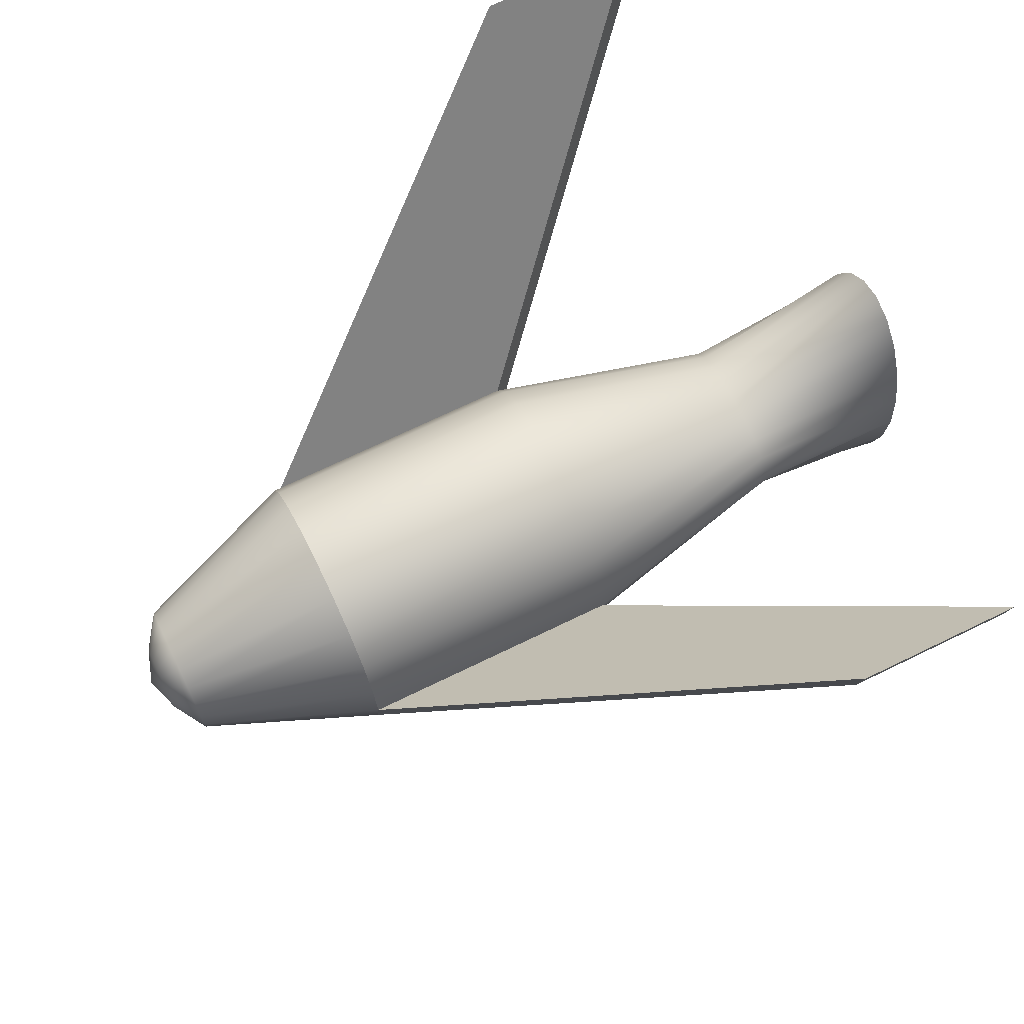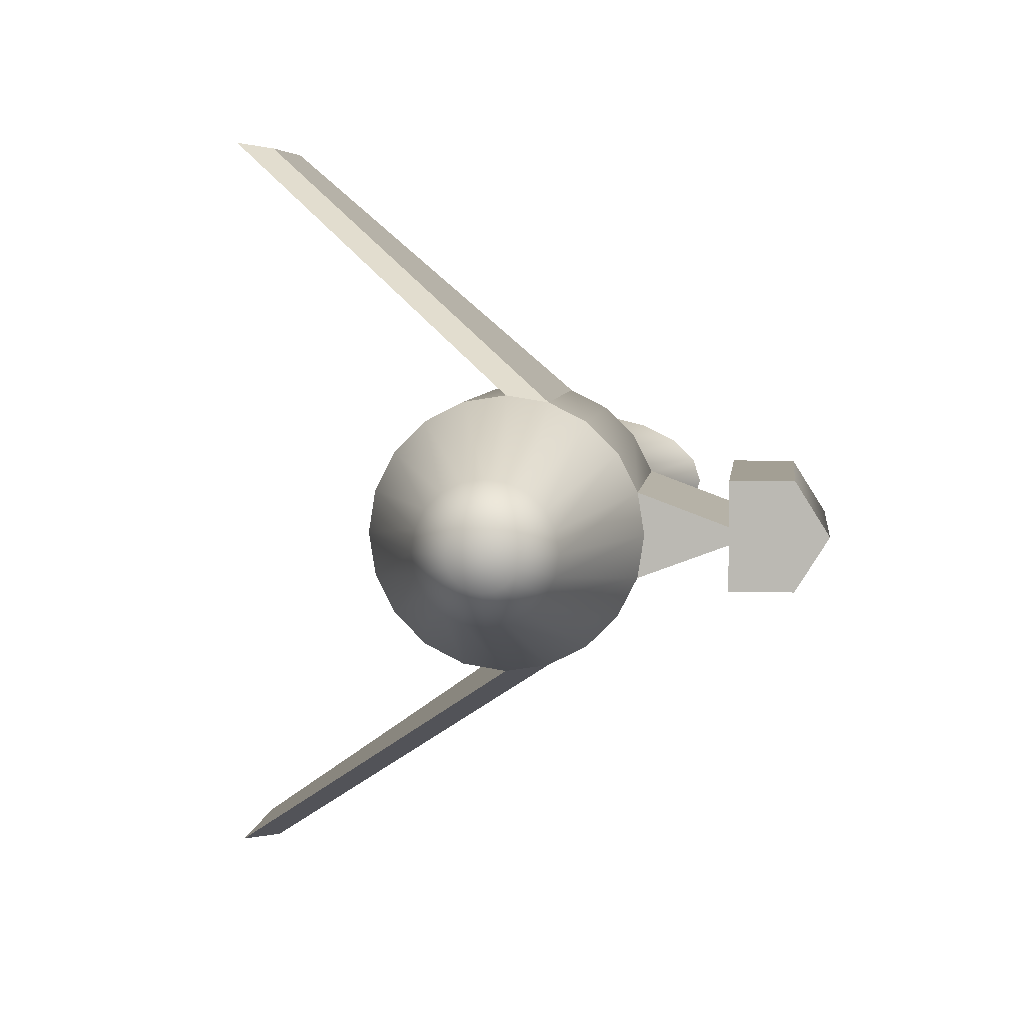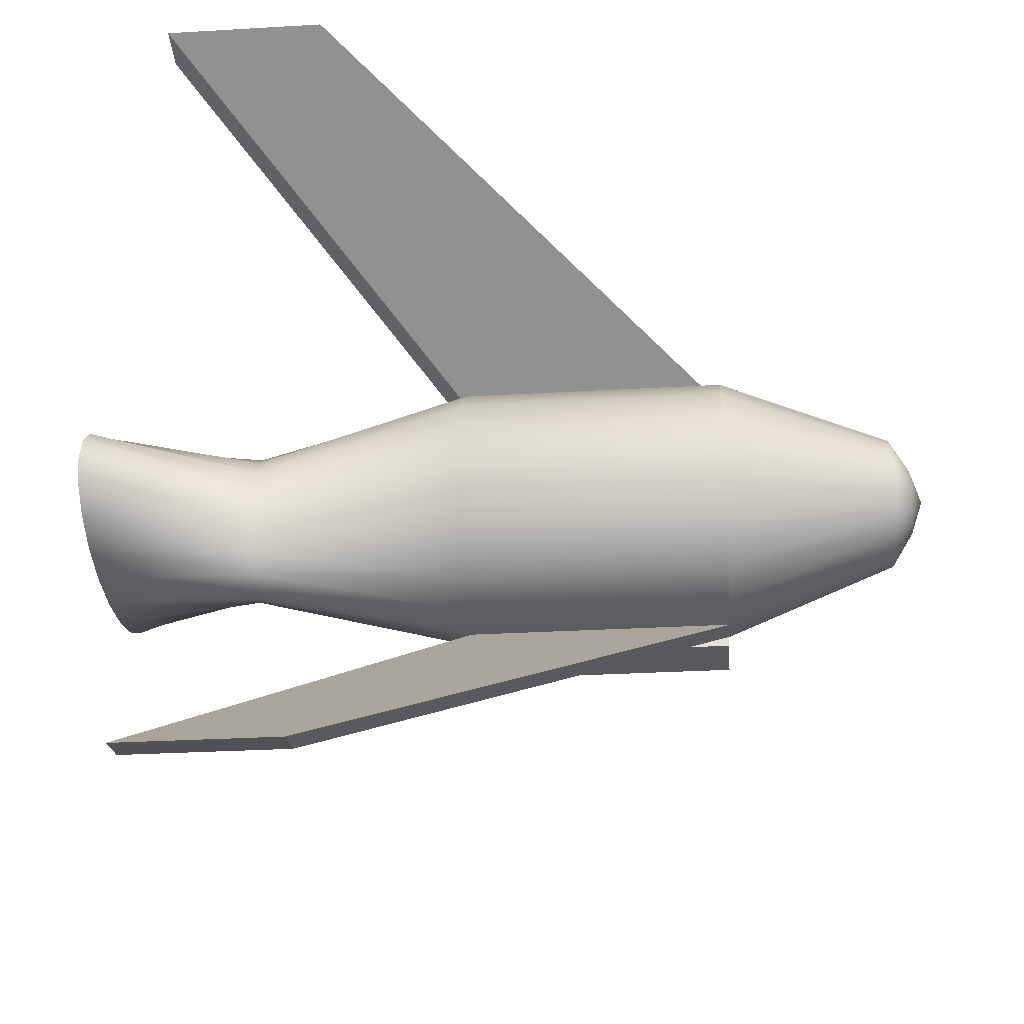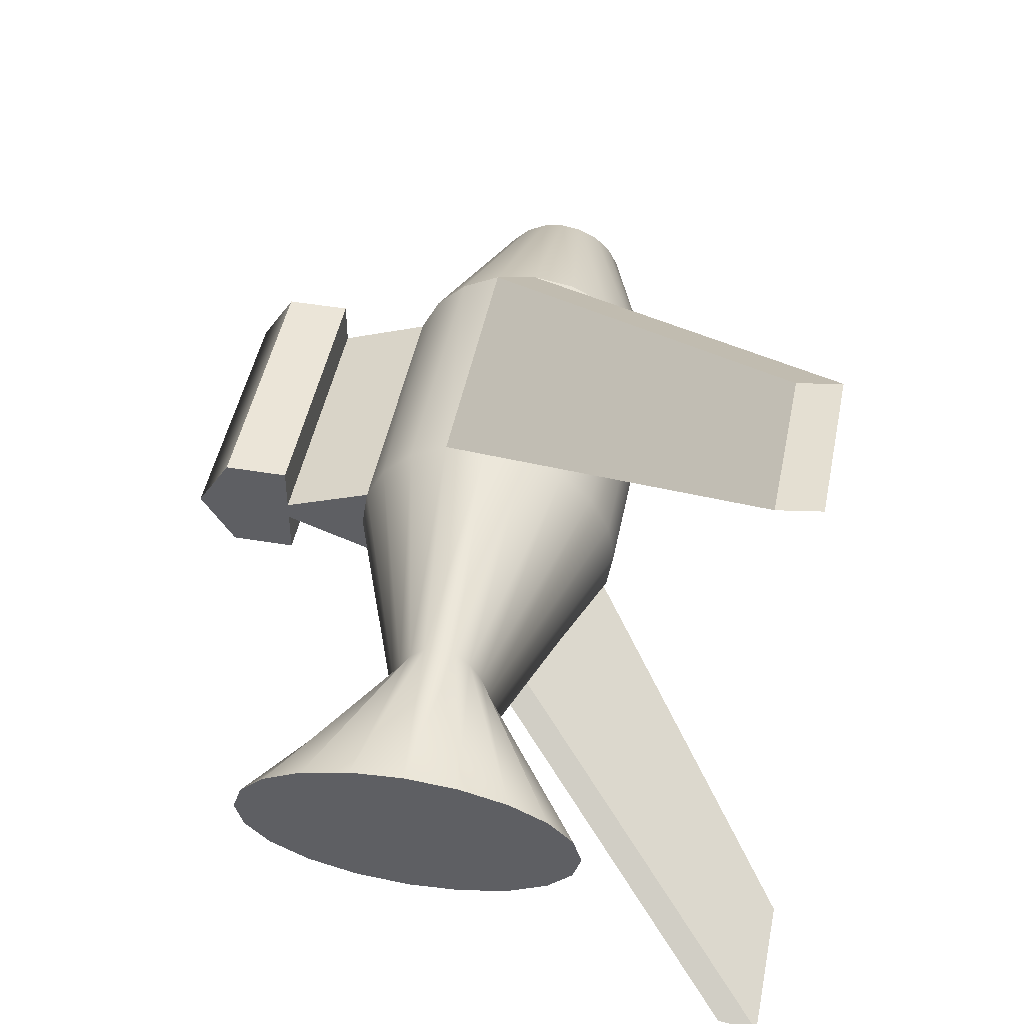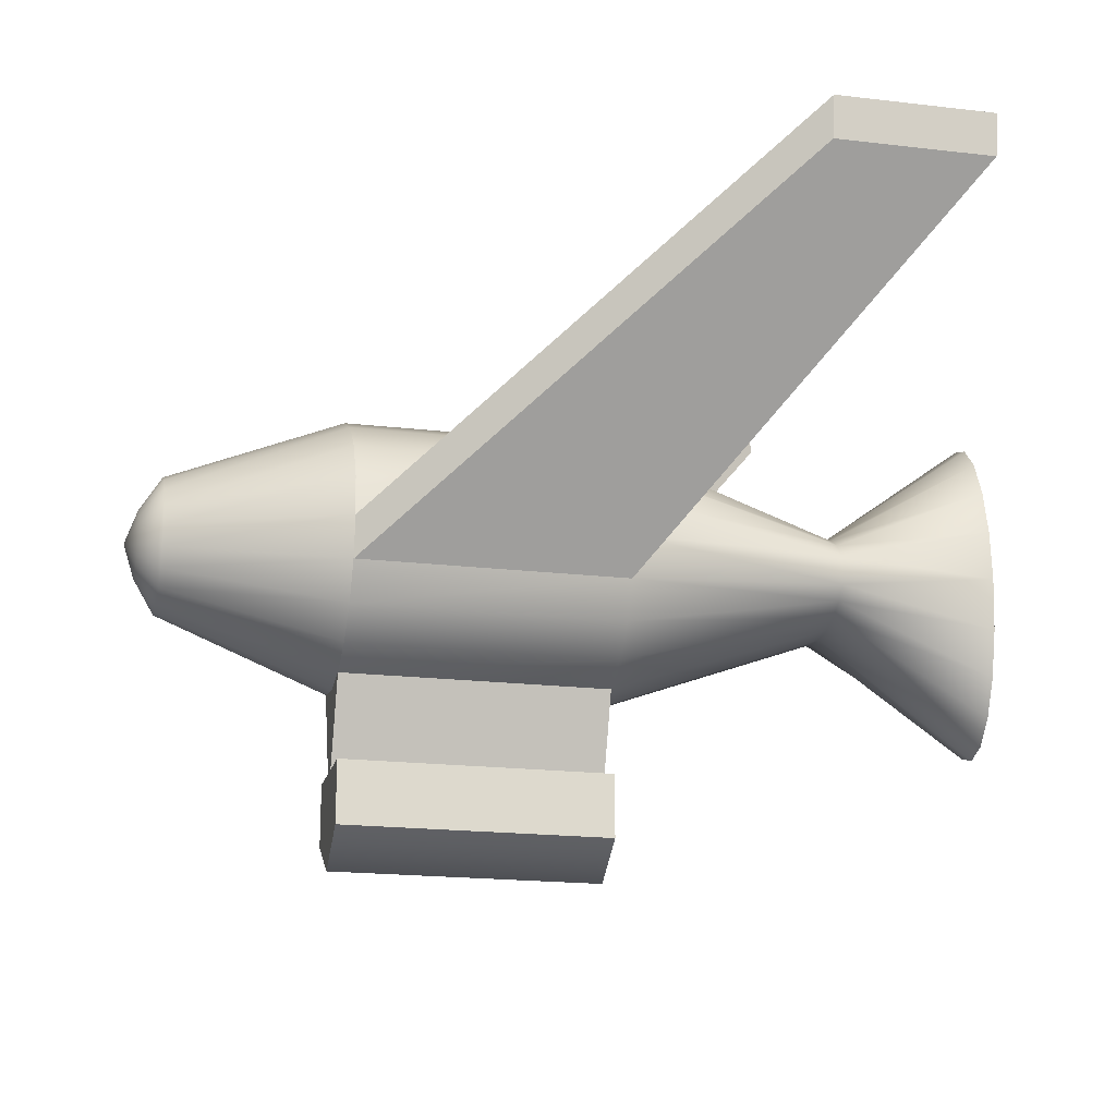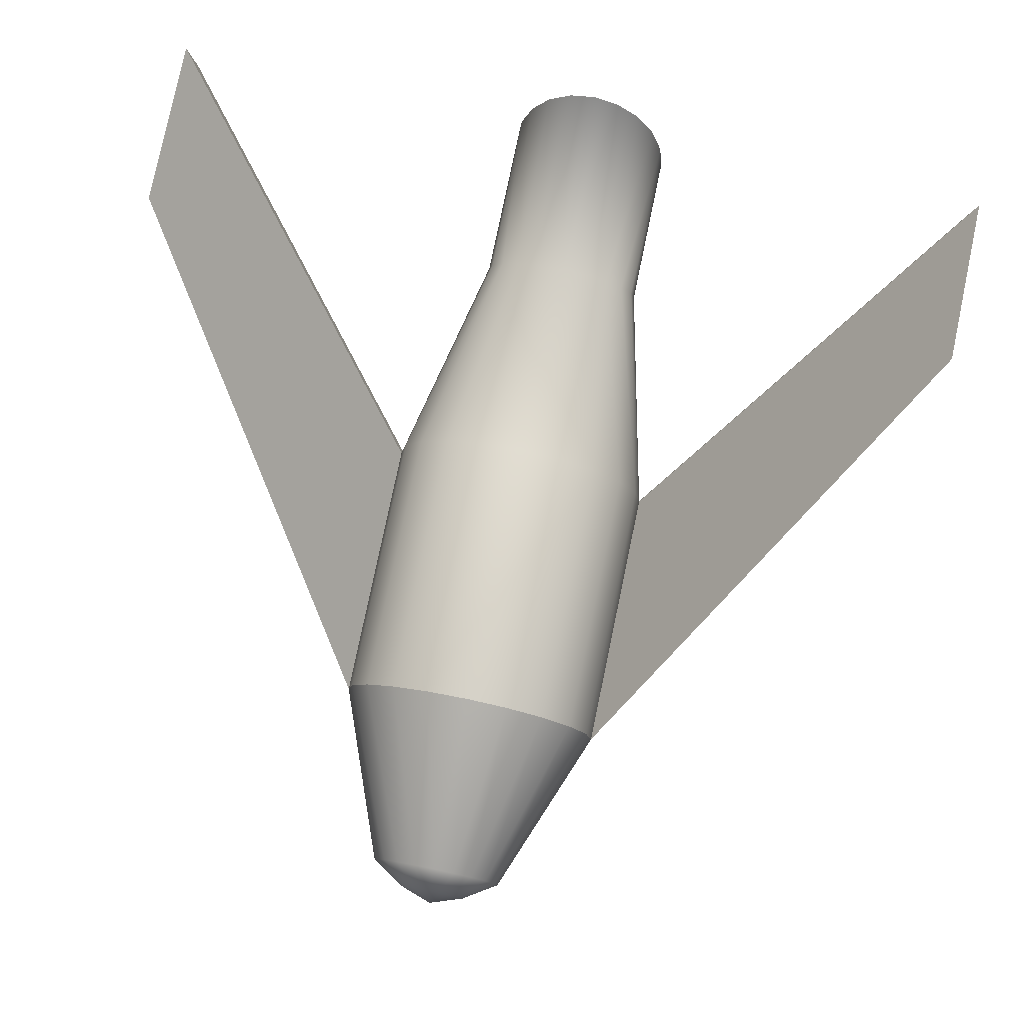
<metadata>
{"format":"obj","ext":"obj","renderer":"f3d","projection":"perspective","resolution":1024,"background":"white","views":[{"elev":69.9,"azim":-26.0,"up":"+Y"},{"elev":5.4,"azim":-83.9,"up":"+Z"},{"elev":-29.2,"azim":-175.0,"up":"+Z"},{"elev":46.0,"azim":101.0,"up":"+Z"},{"elev":-18.7,"azim":-12.8,"up":"+Y"},{"elev":78.5,"azim":-78.2,"up":"+Y"}]}
</metadata>
<code>
v -0.2518 0.9511 0.309
v -0.2518 0.809 0.5878
v -0.2518 0.5878 0.809
v -0.2518 0.309 0.9511
v -0.2518 0 1
v -0.2518 -0.309 0.9511
v -0.2518 -0.5878 0.809
v -0.2518 -0.809 0.5878
v -0.2518 -0.9511 0.309
v -0.2518 -1 -0
v -0.2518 -0.9511 -0.309
v -0.2518 -0.809 -0.5878
v -0.2518 -0.5878 -0.809
v -0.2518 -0.309 -0.9511
v -0.2518 0 -1
v -0.2518 0.309 -0.9511
v -0.2518 0.5878 -0.809
v -0.2518 0.809 -0.5878
v -0.2518 0.9511 -0.309
v -0.2518 1 -0
v 1.748 0.9511 0.309
v 1.748 0.809 0.5878
v 1.748 0.5878 0.809
v 1.748 0.309 0.9511
v 1.748 0 1
v 1.748 -0.309 0.9511
v 1.748 -0.5878 0.809
v 1.748 -0.809 0.5878
v 1.748 -0.9511 0.309
v 1.748 -1 0
v 1.748 -0.9511 -0.309
v 1.748 -0.809 -0.5878
v 1.748 -0.5878 -0.809
v 1.748 -0.309 -0.9511
v 1.748 0 -1
v 1.748 0.309 -0.9511
v 1.748 0.5878 -0.809
v 1.748 0.809 -0.5878
v 1.748 0.9511 -0.309
v 1.748 1 0
v -1.789 0 -0
v -1.543 0.4755 0.1545
v -1.543 0.4045 0.2939
v -1.543 0.2939 0.4045
v -1.543 0.1545 0.4755
v -1.543 0 0.5
v -1.543 -0.1545 0.4755
v -1.543 -0.2939 0.4045
v -1.543 -0.4045 0.2939
v -1.543 -0.4755 0.1545
v -1.543 -0.5 -0
v -1.543 -0.4755 -0.1545
v -1.543 -0.4045 -0.2939
v -1.543 -0.2939 -0.4045
v -1.543 -0.1545 -0.4755
v -1.543 0 -0.5
v -1.543 0.1545 -0.4755
v -1.543 0.2939 -0.4045
v -1.543 0.4045 -0.2939
v -1.543 0.4755 -0.1545
v -1.543 0.5 -0
v -1.702 0.2378 0.07725
v -1.702 0.2023 0.1469
v -1.702 0.1469 0.2023
v -1.702 0.07725 0.2378
v -1.702 0 0.25
v -1.702 -0.07725 0.2378
v -1.702 -0.1469 0.2023
v -1.702 -0.2023 0.1469
v -1.702 -0.2378 0.07725
v -1.702 -0.25 -0
v -1.702 -0.2378 -0.07725
v -1.702 -0.2023 -0.1469
v -1.702 -0.1469 -0.2023
v -1.702 -0.07725 -0.2378
v -1.702 0 -0.25
v -1.702 0.07725 -0.2378
v -1.702 0.1469 -0.2023
v -1.702 0.2023 -0.1469
v -1.702 0.2378 -0.07725
v -1.702 0.25 -0
v 2.681 2.59 2.972
v 2.681 2.281 2.923
v 3.865 2.281 2.923
v 3.865 2.59 2.972
v 2.681 2.281 -2.923
v 2.681 2.59 -2.972
v 3.865 2.59 -2.972
v 3.865 2.281 -2.923
v 3.45 0.3708 0
v 3.45 0.3526 0.1911
v 3.45 0.2999 0.3634
v 3.45 0.2179 0.5002
v 3.45 0.1146 0.588
v 3.45 0 0.6183
v 3.45 -0.1146 0.588
v 3.45 -0.2179 0.5002
v 3.45 -0.2999 0.3634
v 3.45 -0.3526 0.1911
v 3.45 -0.3708 0
v 3.45 -0.3526 -0.1911
v 3.45 -0.2999 -0.3634
v 3.45 -0.2179 -0.5002
v 3.45 -0.1146 -0.588
v 3.45 0 -0.6183
v 3.45 0.1146 -0.588
v 3.45 0.2179 -0.5002
v 3.45 0.2999 -0.3634
v 3.45 0.3526 -0.1911
v -0.2518 -1.604 0.06578
v -0.2518 -1.14 -0
v 1.748 -1.14 0
v 1.748 -1.604 0.06578
v -0.2518 -1.604 -0.06578
v 1.748 -1.604 -0.06578
v 1.748 -1.604 0.3984
v 1.748 -1.624 0
v -0.2518 -1.604 0.3984
v -0.2518 -1.624 -0
v -0.2518 -1.604 -0.3984
v 1.748 -1.604 -0.3984
v 1.748 -2.072 0.3984
v 1.748 -2.322 0
v -0.2518 -2.072 0.3984
v -0.2518 -2.322 -0
v -0.2518 -2.072 -0.3984
v 1.748 -2.072 -0.3984
v 4.633 1.25 0
v 4.633 1.188 0.1911
v 4.633 1.011 0.3634
v 4.633 0.7345 0.5002
v 4.633 0.3862 0.588
v 4.633 0 0.6183
v 4.633 -0.3862 0.588
v 4.633 -0.7345 0.5002
v 4.633 -1.011 0.3634
v 4.633 -1.188 0.1911
v 4.633 -1.25 0
v 4.633 -1.188 -0.1911
v 4.633 -1.011 -0.3634
v 4.633 -0.7345 -0.5002
v 4.633 -0.3862 -0.588
v 4.633 0 -0.6183
v 4.633 0.3862 -0.588
v 4.633 0.7345 -0.5002
v 4.633 1.011 -0.3634
v 4.633 1.188 -0.1911
g player:pCylinder1
f 1 2 21
f 21 2 22
f 2 3 22
f 22 3 23
f 3 4 23
f 23 4 24
f 4 5 24
f 24 5 25
f 82 83 85
f 85 83 84
f 6 7 26
f 26 7 27
f 7 8 27
f 27 8 28
f 8 9 28
f 28 9 29
f 123 125 127
f 127 125 126
f 11 12 31
f 31 12 32
f 12 13 32
f 32 13 33
f 13 14 33
f 33 14 34
f 86 87 89
f 89 87 88
f 15 16 35
f 35 16 36
f 16 17 36
f 36 17 37
f 17 18 37
f 37 18 38
f 18 19 38
f 38 19 39
f 19 20 39
f 39 20 40
f 20 1 40
f 40 1 21
f 63 62 41
f 64 63 41
f 65 64 41
f 66 65 41
f 67 66 41
f 68 67 41
f 69 68 41
f 70 69 41
f 71 70 41
f 72 71 41
f 73 72 41
f 74 73 41
f 75 74 41
f 76 75 41
f 77 76 41
f 78 77 41
f 79 78 41
f 80 79 41
f 81 80 41
f 62 81 41
f 128 129 147
f 129 130 147
f 147 130 146
f 130 131 146
f 146 131 145
f 131 132 145
f 145 132 144
f 132 133 144
f 144 133 143
f 133 134 143
f 143 134 142
f 134 135 142
f 142 135 141
f 135 136 141
f 141 136 140
f 136 137 140
f 140 137 139
f 137 138 139
f 20 19 61
f 61 19 60
f 19 18 60
f 60 18 59
f 18 17 59
f 59 17 58
f 17 16 58
f 58 16 57
f 16 15 57
f 57 15 56
f 15 14 56
f 56 14 55
f 14 13 55
f 55 13 54
f 13 12 54
f 54 12 53
f 12 11 53
f 53 11 52
f 11 10 52
f 52 10 51
f 10 9 51
f 51 9 50
f 9 8 50
f 50 8 49
f 8 7 49
f 49 7 48
f 7 6 48
f 48 6 47
f 6 5 47
f 47 5 46
f 5 4 46
f 46 4 45
f 4 3 45
f 45 3 44
f 3 2 44
f 44 2 43
f 2 1 43
f 43 1 42
f 1 20 42
f 42 20 61
f 61 60 81
f 81 60 80
f 60 59 80
f 80 59 79
f 59 58 79
f 79 58 78
f 58 57 78
f 78 57 77
f 57 56 77
f 77 56 76
f 56 55 76
f 76 55 75
f 55 54 75
f 75 54 74
f 54 53 74
f 74 53 73
f 53 52 73
f 73 52 72
f 52 51 72
f 72 51 71
f 51 50 71
f 71 50 70
f 50 49 70
f 70 49 69
f 49 48 69
f 69 48 68
f 48 47 68
f 68 47 67
f 47 46 67
f 67 46 66
f 46 45 66
f 66 45 65
f 45 44 65
f 65 44 64
f 44 43 64
f 64 43 63
f 43 42 63
f 63 42 62
f 42 61 62
f 62 61 81
f 6 83 5
f 5 83 82
f 6 26 83
f 83 26 84
f 26 25 84
f 84 25 85
f 5 82 25
f 25 82 85
f 14 15 86
f 86 15 87
f 15 35 87
f 87 35 88
f 34 89 35
f 35 89 88
f 14 86 34
f 34 86 89
f 40 21 90
f 90 21 91
f 21 22 91
f 91 22 92
f 22 23 92
f 92 23 93
f 23 24 93
f 93 24 94
f 24 25 94
f 94 25 95
f 26 96 25
f 25 96 95
f 27 97 26
f 26 97 96
f 28 98 27
f 27 98 97
f 29 99 28
f 28 99 98
f 30 100 29
f 29 100 99
f 30 31 100
f 100 31 101
f 31 32 101
f 101 32 102
f 32 33 102
f 102 33 103
f 33 34 103
f 103 34 104
f 34 35 104
f 104 35 105
f 36 106 35
f 35 106 105
f 37 107 36
f 36 107 106
f 38 108 37
f 37 108 107
f 39 109 38
f 38 109 108
f 40 90 39
f 39 90 109
f 10 111 9
f 9 111 110
f 30 29 112
f 112 29 113
f 29 9 113
f 113 9 110
f 10 11 111
f 111 11 114
f 11 31 114
f 114 31 115
f 30 112 31
f 31 112 115
f 112 113 117
f 117 113 116
f 113 110 116
f 116 110 118
f 111 119 110
f 110 119 118
f 111 114 119
f 119 114 120
f 114 115 120
f 120 115 121
f 112 117 115
f 115 117 121
f 116 122 117
f 117 122 123
f 116 118 122
f 122 118 124
f 118 119 124
f 124 119 125
f 120 126 119
f 119 126 125
f 120 121 126
f 126 121 127
f 121 117 127
f 127 117 123
f 123 122 125
f 125 122 124
f 91 129 90
f 90 129 128
f 92 130 91
f 91 130 129
f 93 131 92
f 92 131 130
f 94 132 93
f 93 132 131
f 95 133 94
f 94 133 132
f 95 96 133
f 133 96 134
f 96 97 134
f 134 97 135
f 97 98 135
f 135 98 136
f 98 99 136
f 136 99 137
f 99 100 137
f 137 100 138
f 101 139 100
f 100 139 138
f 102 140 101
f 101 140 139
f 103 141 102
f 102 141 140
f 104 142 103
f 103 142 141
f 105 143 104
f 104 143 142
f 105 106 143
f 143 106 144
f 106 107 144
f 144 107 145
f 107 108 145
f 145 108 146
f 108 109 146
f 146 109 147
f 109 90 147
f 147 90 128

</code>
